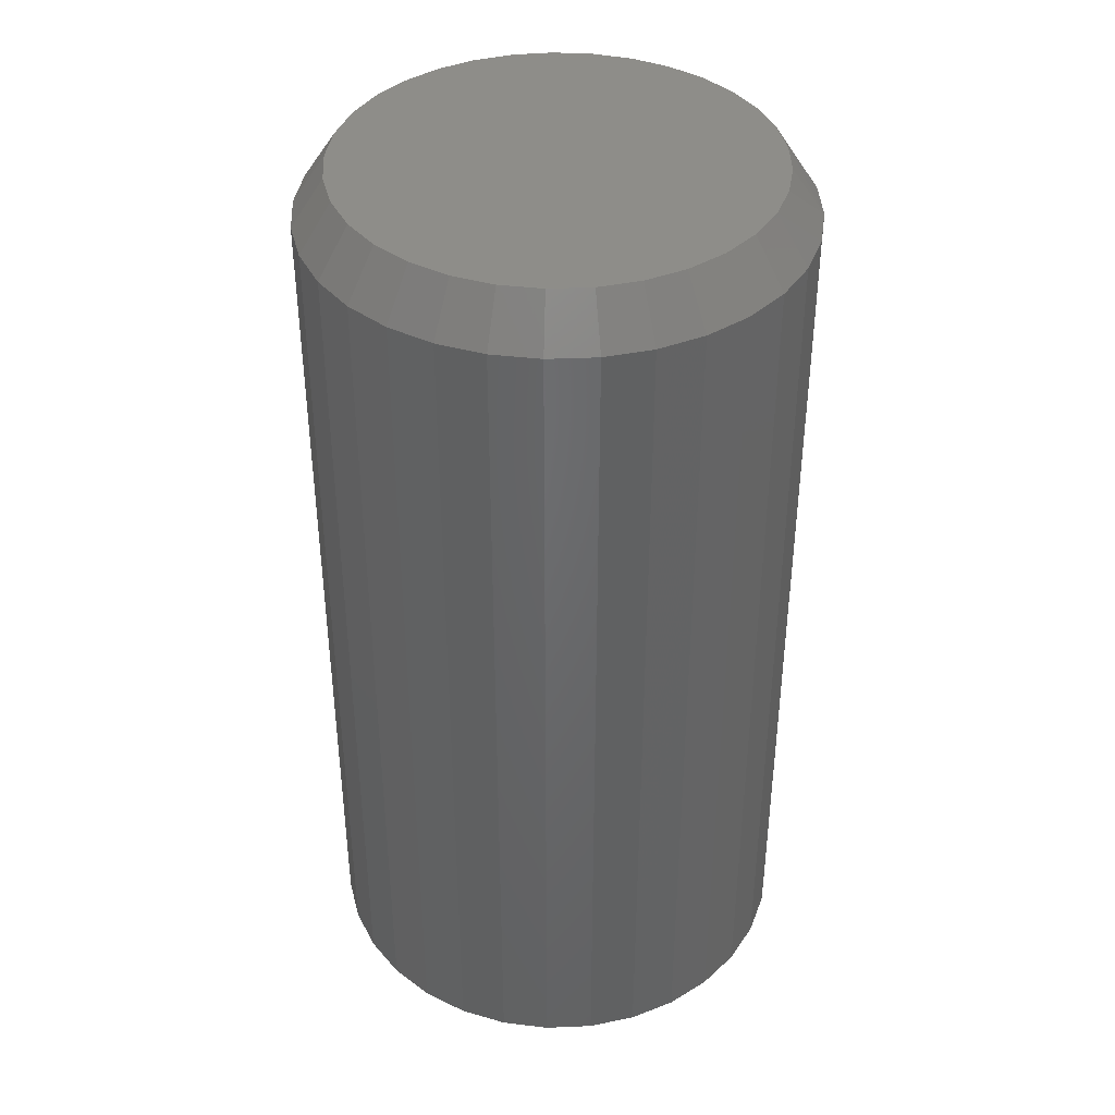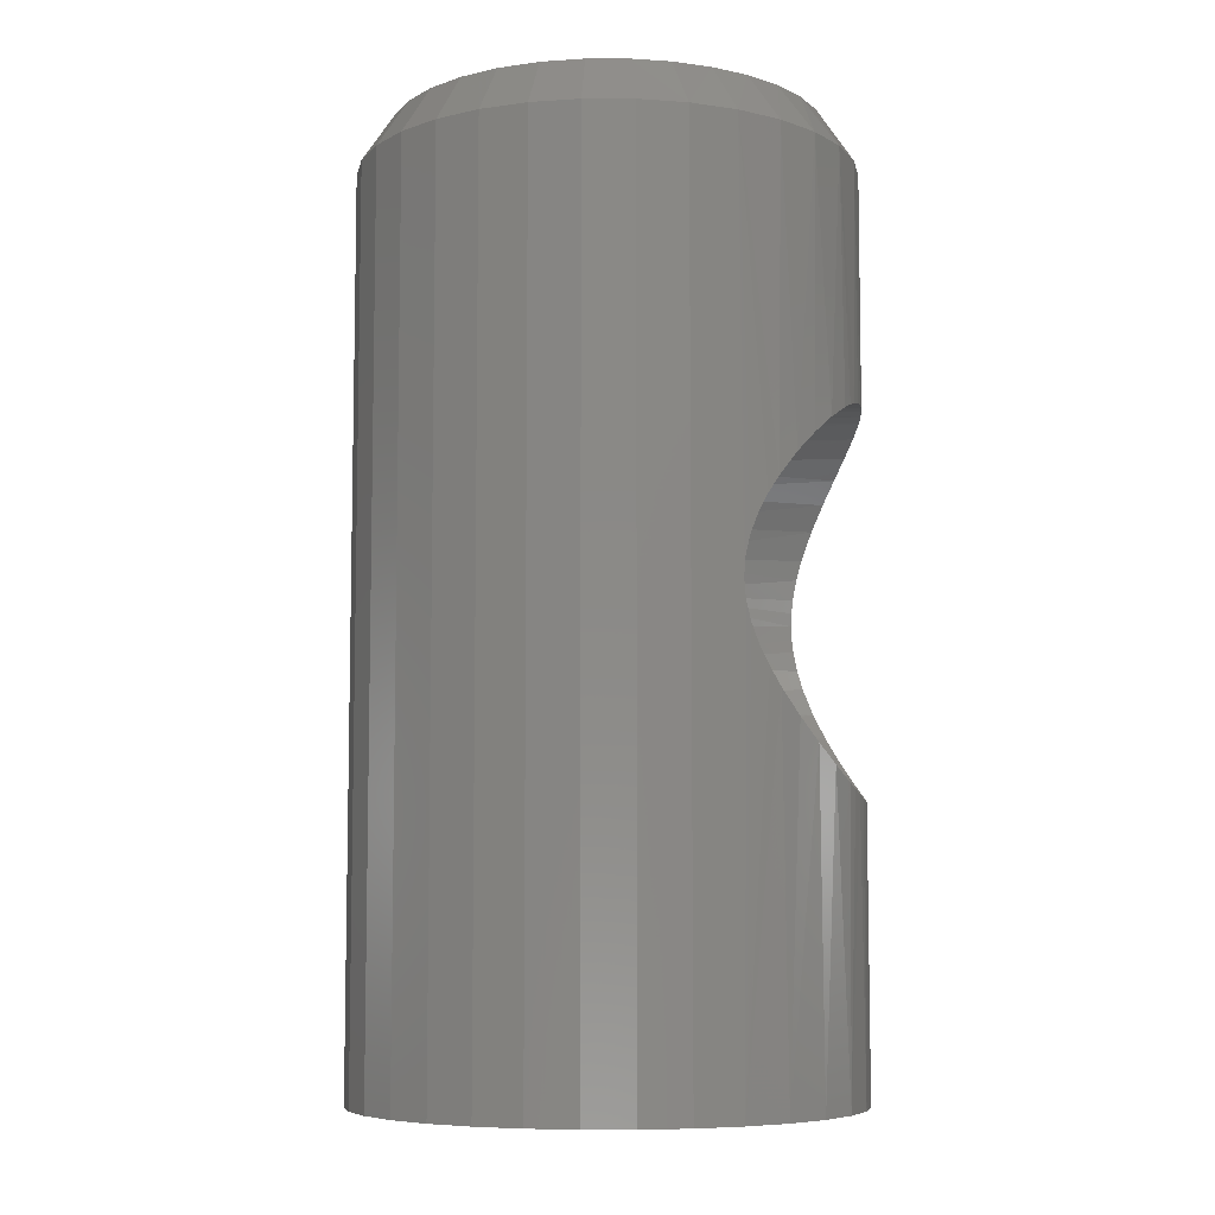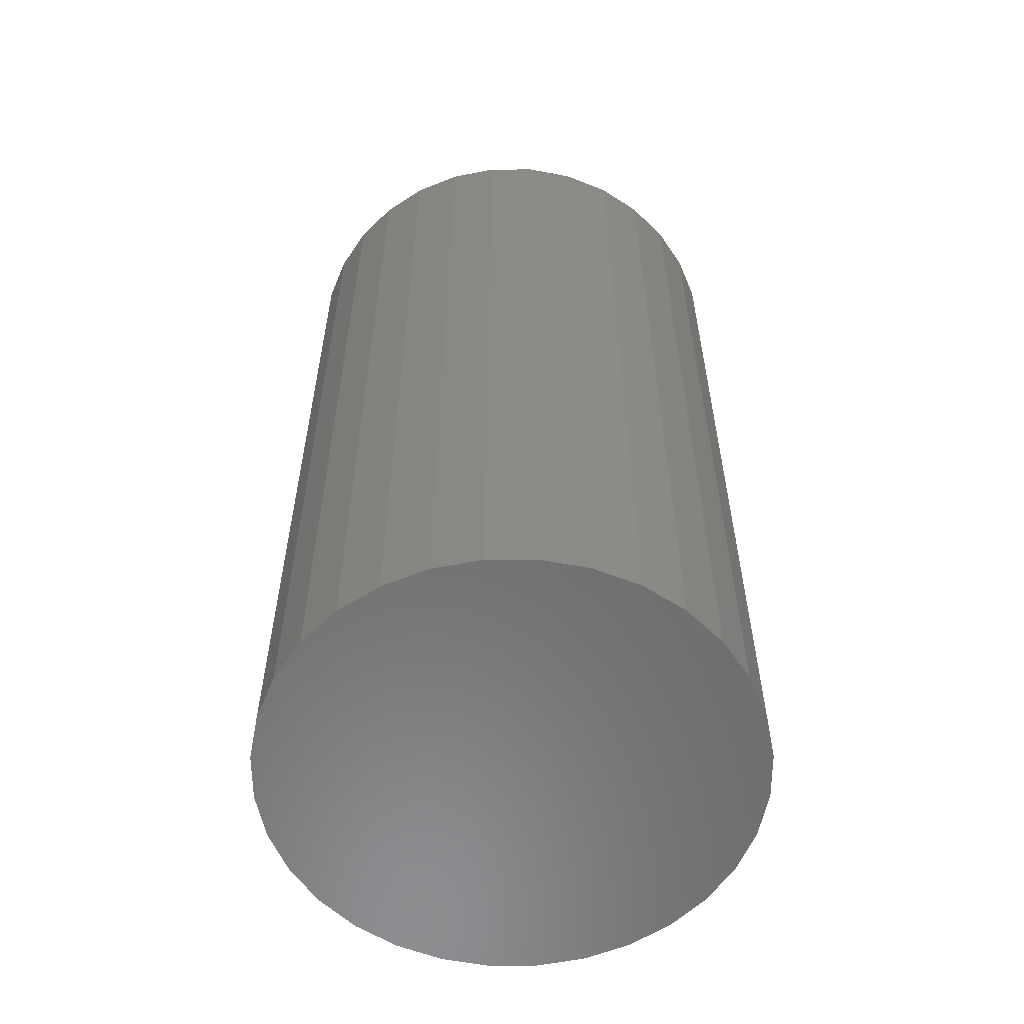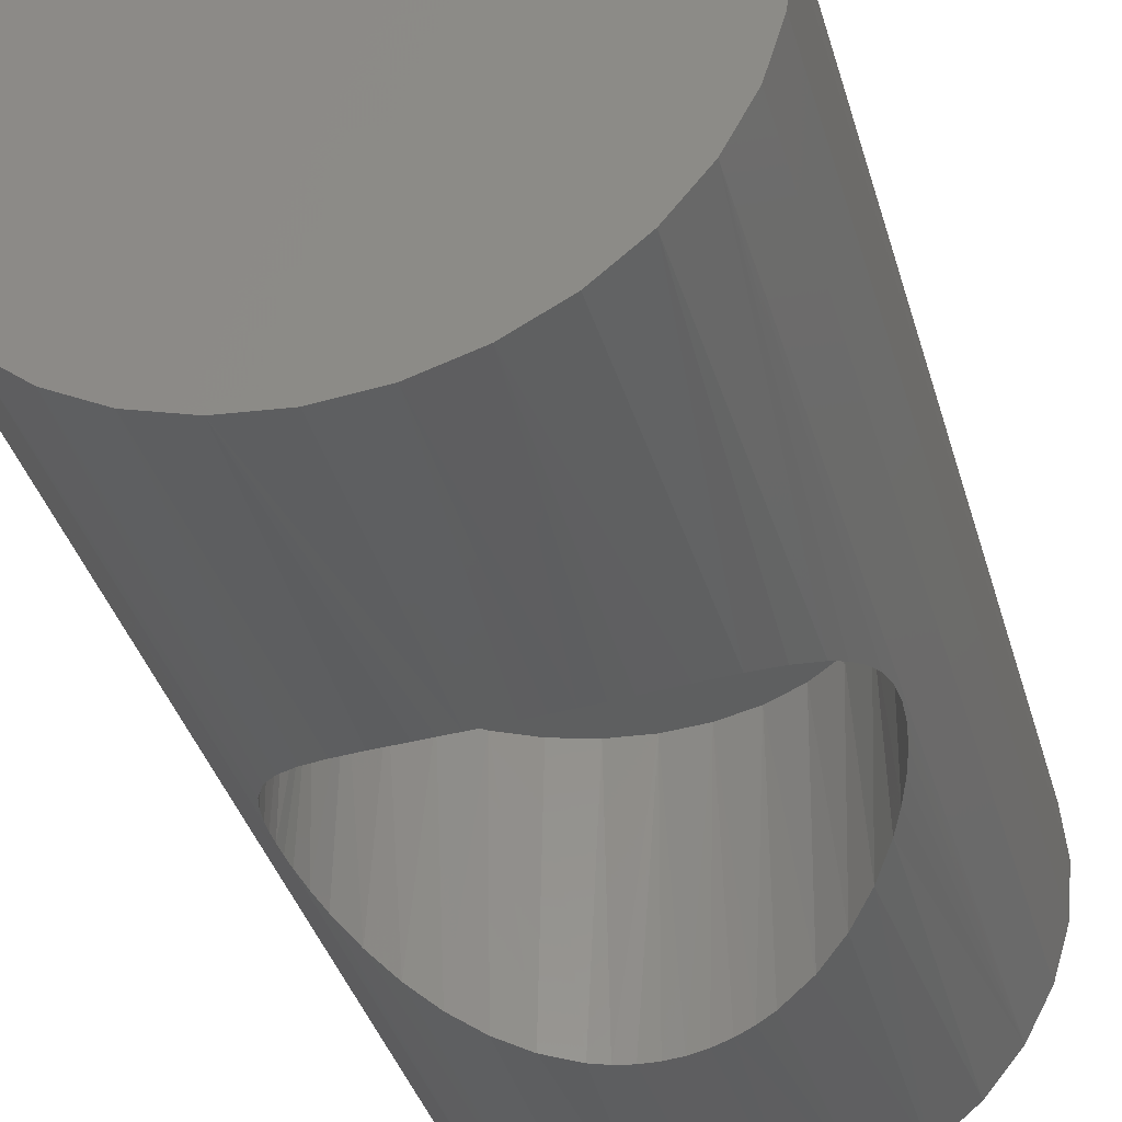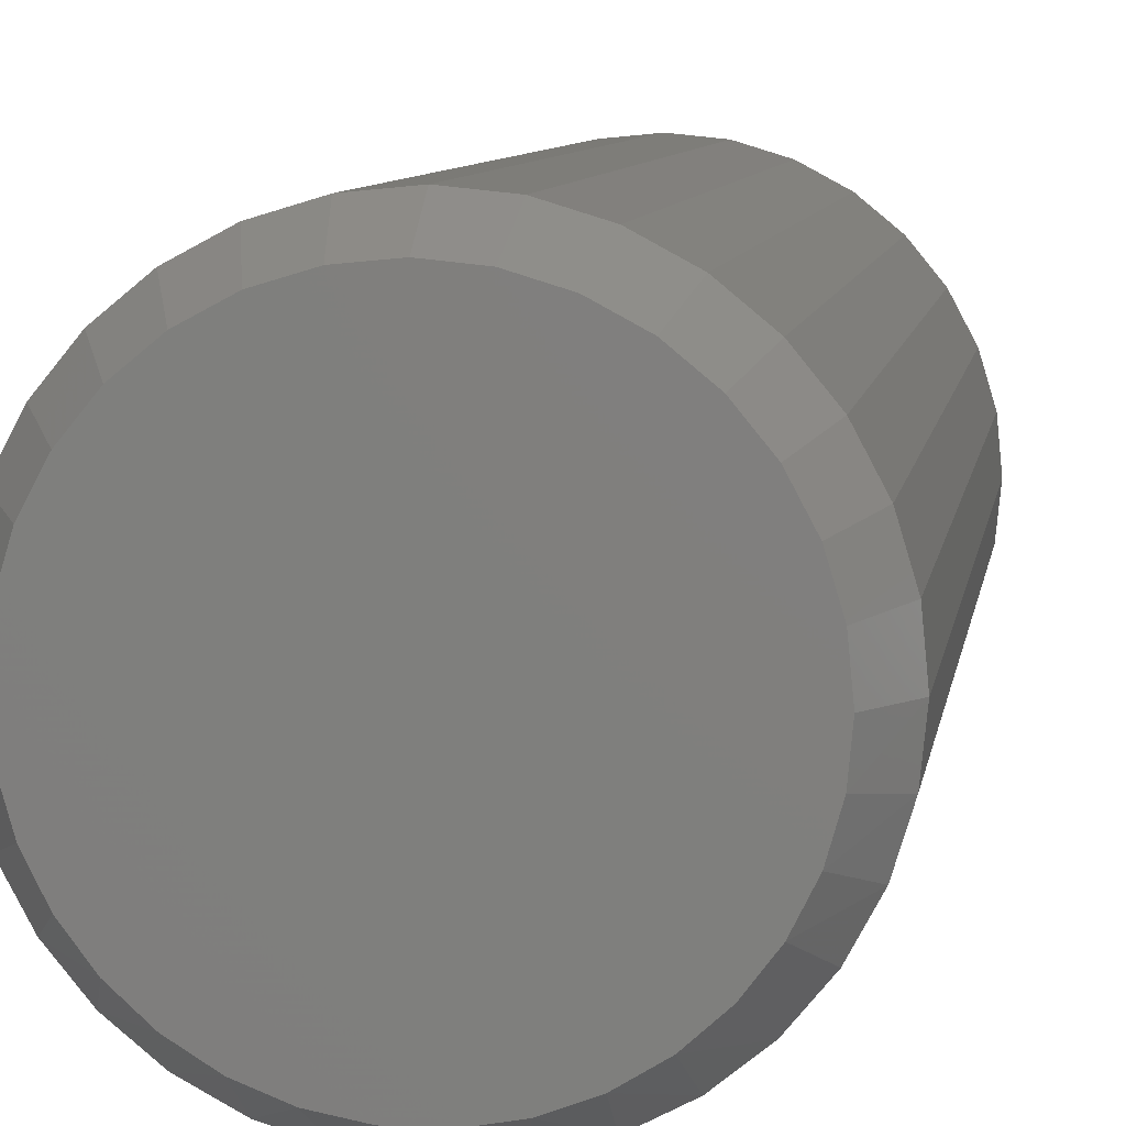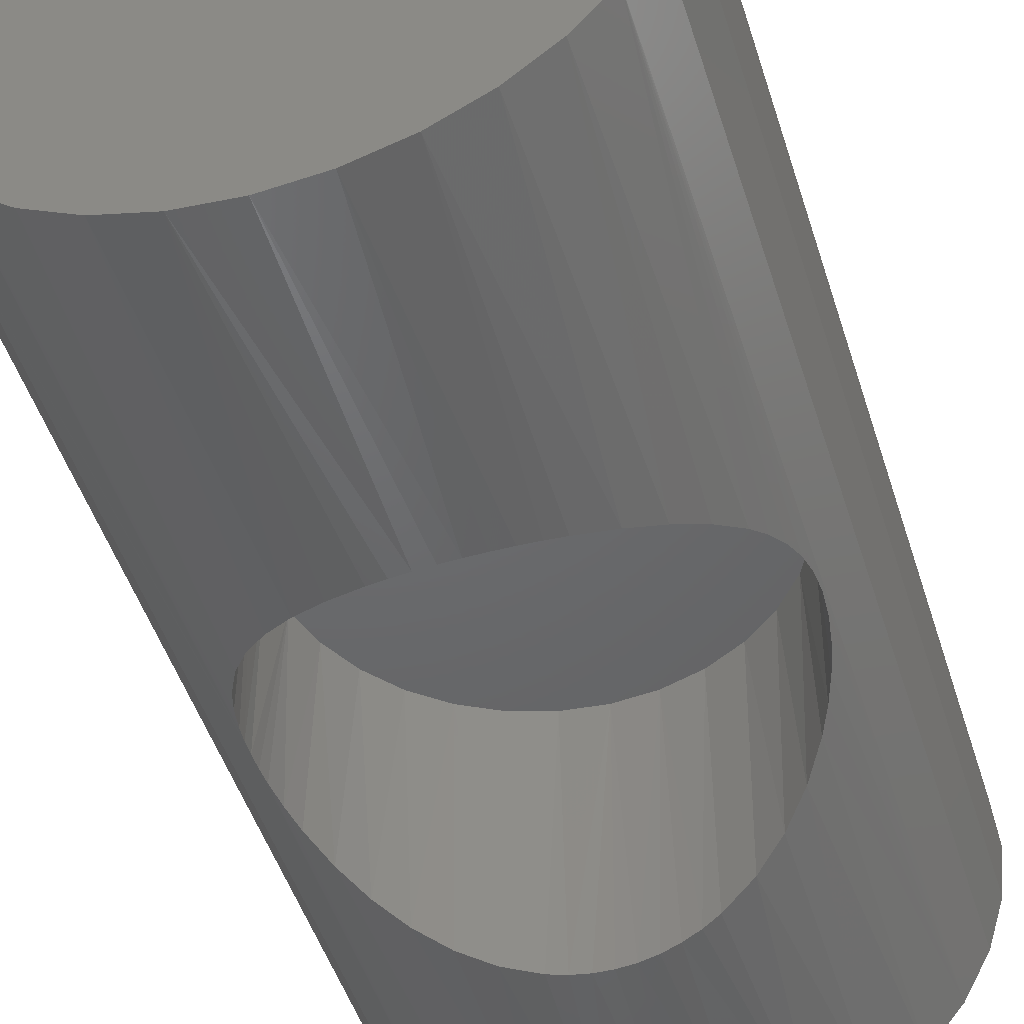
<metadata>
{"format":"stl","ext":"stl","renderer":"f3d","projection":"perspective","resolution":1024,"background":"white","views":[{"elev":39.9,"azim":-154.8,"up":"+Z"},{"elev":-7.2,"azim":-84.6,"up":"+Z"},{"elev":-58.0,"azim":-151.7,"up":"+Z"},{"elev":-36.5,"azim":-164.9,"up":"+Y"},{"elev":8.2,"azim":8.9,"up":"+Y"},{"elev":-47.5,"azim":-163.0,"up":"+Y"}]}
</metadata>
<code>
# stl→obj: 189 verts, 374 faces
v 0.283 0.2969 0.2443
v 0.2818 0.2323 0.2362
v 0.2812 0.2969 0.2266
v 0.2812 0.2331 0.2266
v 0.4626 0.2162 0.233
v 0.4611 0.2969 0.2443
v 0.4628 0.2164 0.2266
v 0.4628 0.2969 0.2266
v 0.2832 0.2302 0.2455
v 0.2882 0.2969 0.2613
v 0.2858 0.2269 0.2549
v 0.2892 0.2227 0.2637
v 0.2966 0.2969 0.277
v 0.2934 0.2181 0.2719
v 0.3016 0.2103 0.2838
v 0.3078 0.2969 0.2908
v 0.3116 0.2026 0.2944
v 0.3216 0.2969 0.3021
v 0.3233 0.1955 0.3032
v 0.3543 0.2969 0.3156
v 0.3435 0.187 0.3128
v 0.3373 0.2969 0.3104
v 0.3507 0.185 0.3148
v 0.3581 0.1834 0.3163
v 0.3657 0.1823 0.3171
v 0.372 0.2969 0.3174
v 0.373 0.1817 0.3173
v 0.3804 0.1816 0.317
v 0.3878 0.1819 0.316
v 0.3898 0.2969 0.3156
v 0.395 0.1827 0.3144
v 0.4068 0.2969 0.3104
v 0.4088 0.1854 0.3096
v 0.4362 0.2969 0.2908
v 0.4327 0.1945 0.2941
v 0.4225 0.2969 0.3021
v 0.4425 0.2001 0.2838
v 0.4475 0.2969 0.277
v 0.4508 0.2058 0.2718
v 0.4559 0.2969 0.2613
v 0.457 0.211 0.2585
v 0.46 0.2136 0.2492
v 0.4619 0.2155 0.2395
v 0.3367 0.1894 0.3102
v 0.4213 0.1894 0.3028
v 0.4611 0.2969 0.2089
v 0.4626 0.2162 0.2201
v 0.2818 0.2323 0.2169
v 0.283 0.2969 0.2089
v 0.4619 0.2155 0.2137
v 0.46 0.2136 0.2039
v 0.4559 0.2969 0.1918
v 0.457 0.211 0.1946
v 0.4508 0.2058 0.1813
v 0.4475 0.2969 0.1761
v 0.4425 0.2001 0.1694
v 0.4362 0.2969 0.1624
v 0.4327 0.1945 0.159
v 0.4225 0.2969 0.1511
v 0.4213 0.1894 0.1503
v 0.395 0.1827 0.1387
v 0.4068 0.2969 0.1427
v 0.3898 0.2969 0.1375
v 0.3878 0.1819 0.1371
v 0.3804 0.1816 0.1362
v 0.373 0.1817 0.1358
v 0.372 0.2969 0.1358
v 0.3657 0.1823 0.136
v 0.3581 0.1834 0.1368
v 0.3543 0.2969 0.1375
v 0.3507 0.185 0.1383
v 0.3435 0.187 0.1404
v 0.3367 0.1894 0.143
v 0.3116 0.2026 0.1588
v 0.3233 0.1955 0.15
v 0.3216 0.2969 0.1511
v 0.3078 0.2969 0.1624
v 0.3016 0.2103 0.1693
v 0.2966 0.2969 0.1761
v 0.2934 0.2181 0.1812
v 0.2892 0.2227 0.1894
v 0.2882 0.2969 0.1918
v 0.2858 0.2269 0.1982
v 0.2832 0.2302 0.2076
v 0.4088 0.1854 0.1435
v 0.3373 0.2969 0.1427
v 0.2805 0.2342 0.2266
v 0.4447 0.2015 0
v 0.4243 0.1906 0
v 0.4021 0.1839 0
v 0.3789 0.1816 0
v 0.3558 0.1839 0
v 0.3336 0.1906 0
v 0.3132 0.2015 0
v 0.2952 0.2163 0
v 0.4447 0.2015 0.4297
v 0.4243 0.1906 0.4297
v 0.4021 0.1839 0.4297
v 0.3558 0.1839 0.4297
v 0.3336 0.1906 0.4297
v 0.3132 0.2015 0.4297
v 0.2952 0.2163 0.4297
v 0.4774 0.2342 0
v 0.4774 0.2342 0.2266
v 0.4627 0.2163 0
v 0.2805 0.2342 0
v 0.4627 0.2163 0.4297
v 0.4774 0.2342 0.4297
v 0.3789 0.1816 0.4297
v 0.2805 0.2342 0.4297
v 0.4884 0.2547 0.4297
v 0.4884 0.2547 0.2266
v 0.4951 0.2769 0.4297
v 0.4951 0.2769 0.2266
v 0.4974 0.3 0.4297
v 0.4974 0.3 0
v 0.2605 0.3 0.4297
v 0.2605 0.3 0
v 0.2628 0.2769 0.2266
v 0.2628 0.2769 0
v 0.2695 0.2547 0.2266
v 0.2695 0.2547 0
v 0.4884 0.2547 0
v 0.4951 0.2769 0
v 0.2695 0.2547 0.4297
v 0.2628 0.2769 0.4297
v 0.3589 0.4008 0.4531
v 0.399 0.4008 0.4531
v 0.3789 0.4028 0.4531
v 0.3396 0.395 0.4531
v 0.4183 0.395 0.4531
v 0.3218 0.3855 0.4531
v 0.4361 0.3855 0.4531
v 0.4409 0.218 0.4531
v 0.3331 0.208 0.4531
v 0.4248 0.208 0.4531
v 0.3508 0.2011 0.4531
v 0.4071 0.2011 0.4531
v 0.3695 0.1976 0.4531
v 0.3884 0.1976 0.4531
v 0.4516 0.3727 0.4531
v 0.3063 0.3727 0.4531
v 0.4644 0.3571 0.4531
v 0.2935 0.3571 0.4531
v 0.4739 0.3393 0.4531
v 0.284 0.3393 0.4531
v 0.4798 0.3201 0.4531
v 0.2781 0.3201 0.4531
v 0.4817 0.3 0.4531
v 0.2762 0.3 0.4531
v 0.48 0.2811 0.4531
v 0.2779 0.2811 0.4531
v 0.4748 0.2629 0.4531
v 0.2831 0.2629 0.4531
v 0.4663 0.2459 0.4531
v 0.2915 0.2459 0.4531
v 0.4549 0.2307 0.4531
v 0.303 0.2307 0.4531
v 0.317 0.218 0.4531
v 0.2628 0.3231 0
v 0.2628 0.3231 0.4297
v 0.2695 0.3453 0
v 0.2695 0.3453 0.4297
v 0.2805 0.3658 0
v 0.2805 0.3658 0.4297
v 0.2952 0.3837 0
v 0.2952 0.3837 0.4297
v 0.3132 0.3985 0
v 0.3132 0.3985 0.4297
v 0.3336 0.4094 0
v 0.3336 0.4094 0.4297
v 0.3558 0.4161 0
v 0.3558 0.4161 0.4297
v 0.3789 0.4184 0
v 0.3789 0.4184 0.4297
v 0.4021 0.4161 0
v 0.4021 0.4161 0.4297
v 0.4243 0.4094 0
v 0.4243 0.4094 0.4297
v 0.4447 0.3985 0
v 0.4447 0.3985 0.4297
v 0.4627 0.3837 0
v 0.4627 0.3837 0.4297
v 0.4774 0.3658 0
v 0.4774 0.3658 0.4297
v 0.4884 0.3453 0
v 0.4884 0.3453 0.4297
v 0.4951 0.3231 0
v 0.4951 0.3231 0.4297
f 1 2 3
f 2 4 3
f 5 6 7
f 6 8 7
f 2 1 9
f 9 1 10
f 11 9 10
f 10 12 11
f 12 10 13
f 14 12 13
f 15 14 13
f 16 15 13
f 16 17 15
f 17 16 18
f 18 19 17
f 20 21 22
f 23 21 20
f 24 23 20
f 25 24 20
f 25 20 26
f 27 25 26
f 28 27 26
f 29 28 26
f 30 29 26
f 31 29 30
f 32 31 30
f 32 33 31
f 34 35 36
f 37 35 34
f 38 37 34
f 38 39 37
f 39 38 40
f 40 41 39
f 42 41 40
f 6 42 40
f 6 43 42
f 5 43 6
f 21 44 22
f 22 44 19
f 22 19 18
f 35 45 36
f 36 45 33
f 36 33 32
f 46 47 8
f 47 7 8
f 48 49 4
f 49 3 4
f 50 47 46
f 51 50 46
f 52 51 46
f 53 51 52
f 54 53 52
f 55 54 52
f 56 54 55
f 57 56 55
f 57 58 56
f 58 57 59
f 59 60 58
f 61 62 63
f 63 64 61
f 65 64 63
f 66 65 63
f 67 66 63
f 68 66 67
f 69 68 67
f 70 69 67
f 70 71 69
f 72 71 70
f 73 72 70
f 74 75 76
f 77 74 76
f 78 74 77
f 79 78 77
f 79 80 78
f 81 80 79
f 82 81 79
f 83 81 82
f 84 83 82
f 49 84 82
f 48 84 49
f 61 85 62
f 62 85 60
f 62 60 59
f 70 86 73
f 73 86 76
f 73 76 75
f 4 87 48
f 54 56 88
f 88 56 58
f 88 58 89
f 58 60 89
f 90 61 64
f 90 64 65
f 90 65 91
f 91 65 66
f 91 66 68
f 91 68 92
f 92 68 69
f 92 69 71
f 92 71 93
f 93 71 72
f 93 72 73
f 93 73 75
f 93 75 94
f 78 80 95
f 39 96 37
f 35 37 96
f 96 97 35
f 31 33 98
f 98 29 31
f 28 29 98
f 99 24 25
f 23 24 99
f 99 100 23
f 21 23 100
f 100 44 21
f 19 44 100
f 100 101 19
f 15 102 14
f 7 47 103
f 7 103 104
f 7 104 5
f 105 103 47
f 105 47 50
f 105 50 51
f 105 51 53
f 105 53 54
f 105 54 88
f 106 95 80
f 106 80 81
f 106 81 83
f 106 83 84
f 106 84 48
f 106 48 87
f 107 96 39
f 107 39 41
f 107 41 42
f 107 42 43
f 107 43 5
f 107 5 104
f 107 104 108
f 109 99 25
f 109 25 27
f 109 27 28
f 109 28 98
f 110 87 4
f 110 4 2
f 110 2 9
f 110 9 11
f 110 11 12
f 110 12 14
f 110 14 102
f 108 104 111
f 111 104 112
f 111 112 113
f 113 112 114
f 113 114 115
f 115 114 116
f 117 118 119
f 119 118 120
f 119 120 121
f 121 120 122
f 121 122 87
f 87 122 106
f 104 103 112
f 112 103 123
f 112 123 114
f 114 123 124
f 114 124 116
f 89 60 90
f 90 60 85
f 90 85 61
f 78 95 74
f 74 95 94
f 74 94 75
f 98 33 97
f 97 33 45
f 97 45 35
f 102 15 101
f 101 15 17
f 101 17 19
f 87 110 121
f 121 110 125
f 121 125 119
f 119 125 126
f 119 126 117
f 20 30 26
f 30 20 22
f 30 22 32
f 32 22 18
f 32 18 36
f 36 18 16
f 36 16 34
f 57 76 59
f 59 76 86
f 59 86 62
f 62 86 70
f 62 70 63
f 63 70 67
f 34 16 38
f 38 16 13
f 38 13 40
f 40 13 10
f 40 10 6
f 6 10 1
f 6 1 8
f 8 1 3
f 8 3 46
f 46 3 49
f 46 49 52
f 52 49 82
f 52 82 55
f 55 82 79
f 55 79 57
f 57 79 77
f 57 77 76
f 127 128 129
f 128 127 130
f 128 130 131
f 131 130 132
f 131 132 133
f 134 135 136
f 136 135 137
f 136 137 138
f 138 137 139
f 138 139 140
f 133 132 141
f 141 132 142
f 141 142 143
f 143 142 144
f 143 144 145
f 145 144 146
f 145 146 147
f 147 146 148
f 147 148 149
f 149 148 150
f 149 150 151
f 151 150 152
f 151 152 153
f 153 152 154
f 153 154 155
f 155 154 156
f 155 156 157
f 157 156 158
f 157 158 134
f 134 158 159
f 134 159 135
f 118 117 160
f 160 117 161
f 160 161 162
f 162 161 163
f 162 163 164
f 164 163 165
f 164 165 166
f 166 165 167
f 166 167 168
f 168 167 169
f 168 169 170
f 170 169 171
f 170 171 172
f 172 171 173
f 172 173 174
f 174 173 175
f 174 175 176
f 176 175 177
f 176 177 178
f 178 177 179
f 178 179 180
f 180 179 181
f 180 181 182
f 182 181 183
f 182 183 184
f 184 183 185
f 184 185 186
f 186 185 187
f 186 187 188
f 188 187 189
f 188 189 116
f 116 189 115
f 169 130 171
f 171 130 127
f 171 127 173
f 173 127 129
f 173 129 175
f 175 129 128
f 175 128 177
f 130 169 132
f 132 169 167
f 132 167 142
f 142 167 165
f 142 165 144
f 144 165 163
f 144 163 146
f 146 163 161
f 146 161 148
f 148 161 117
f 148 117 150
f 141 181 133
f 133 181 179
f 133 179 131
f 131 179 177
f 131 177 128
f 181 141 183
f 183 141 143
f 183 143 185
f 185 143 145
f 185 145 187
f 187 145 147
f 187 147 189
f 189 147 149
f 189 149 115
f 125 110 156
f 110 102 158
f 156 110 158
f 102 101 159
f 158 102 159
f 137 135 100
f 135 101 100
f 159 101 135
f 99 109 139
f 137 99 139
f 137 100 99
f 109 98 140
f 139 109 140
f 98 97 138
f 140 98 138
f 97 96 136
f 138 97 136
f 157 134 107
f 134 96 107
f 136 96 134
f 155 157 108
f 157 107 108
f 155 108 111
f 155 111 153
f 153 111 113
f 153 113 151
f 151 113 115
f 151 115 149
f 156 154 125
f 125 154 152
f 125 152 126
f 126 152 150
f 126 150 117
f 174 176 172
f 170 172 176
f 178 170 176
f 168 170 178
f 180 168 178
f 89 93 88
f 92 93 89
f 90 92 89
f 91 92 90
f 93 94 88
f 88 94 95
f 88 95 105
f 105 95 106
f 105 106 103
f 103 106 122
f 103 122 123
f 123 122 120
f 123 120 124
f 124 120 118
f 124 118 116
f 116 118 160
f 116 160 188
f 188 160 162
f 188 162 186
f 186 162 164
f 186 164 184
f 184 164 166
f 184 166 182
f 182 166 168
f 182 168 180

</code>
